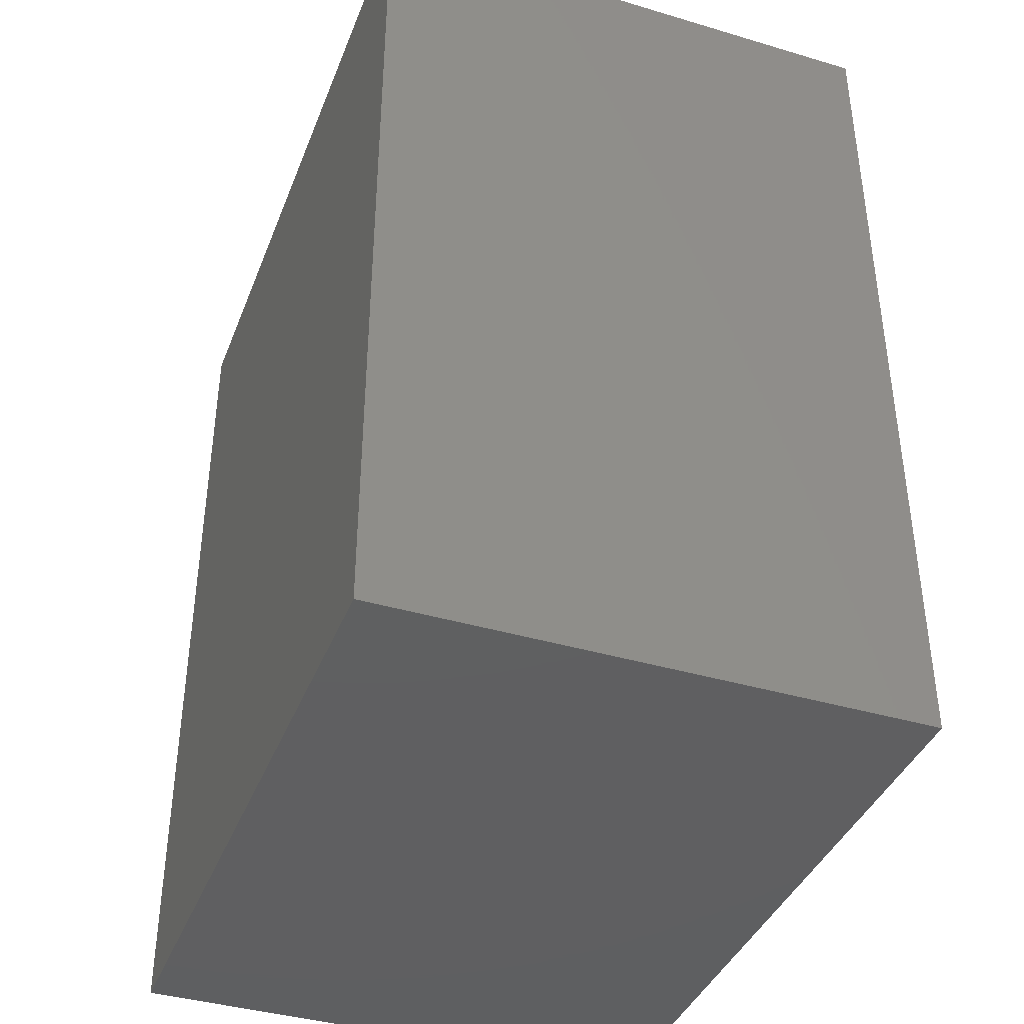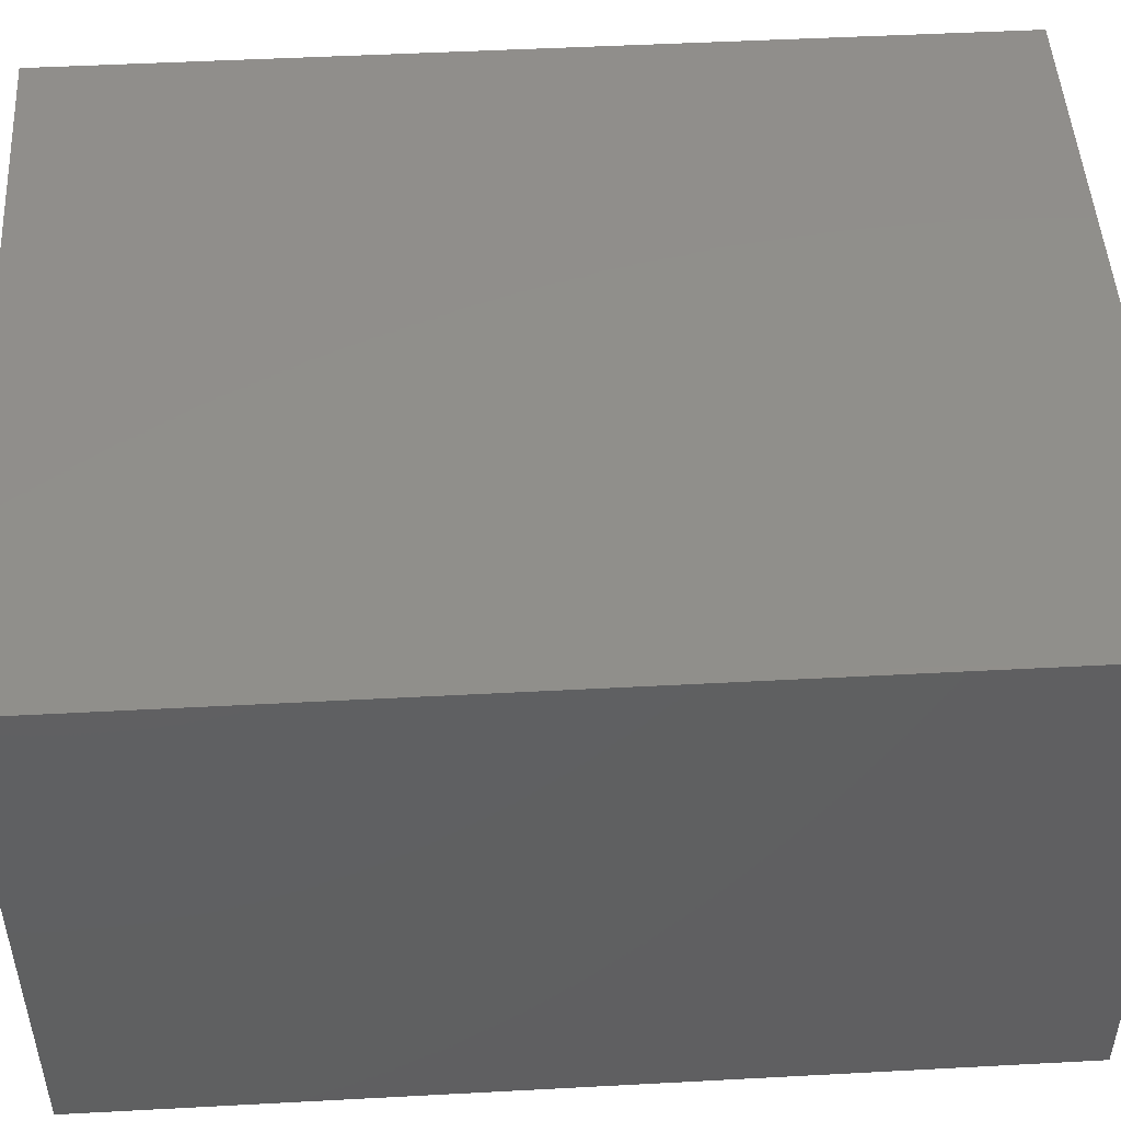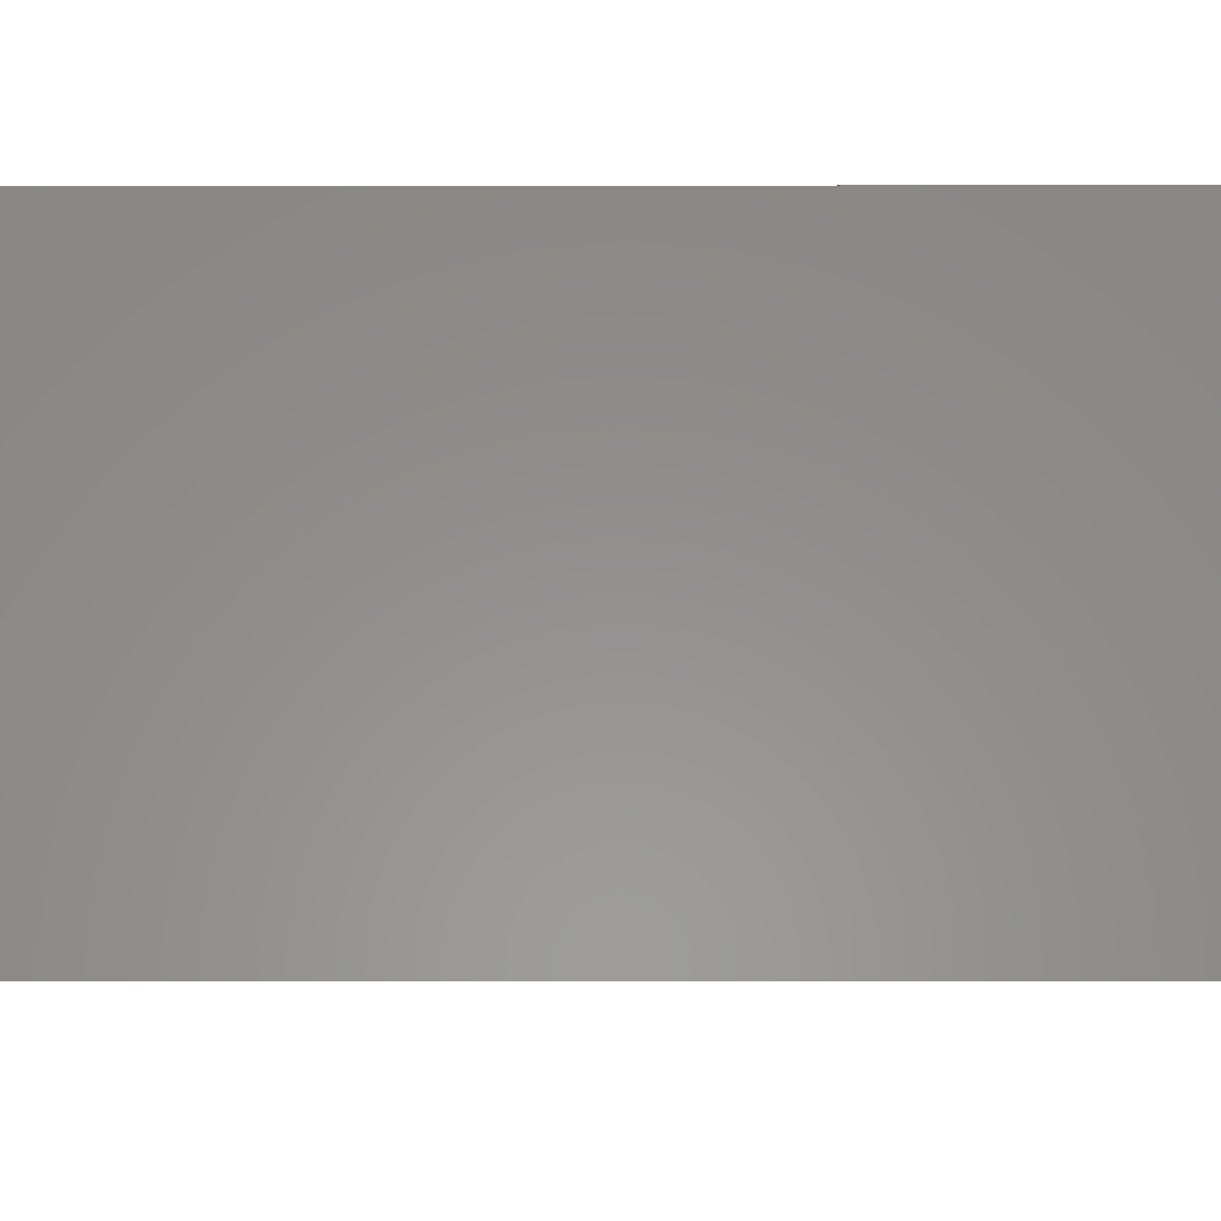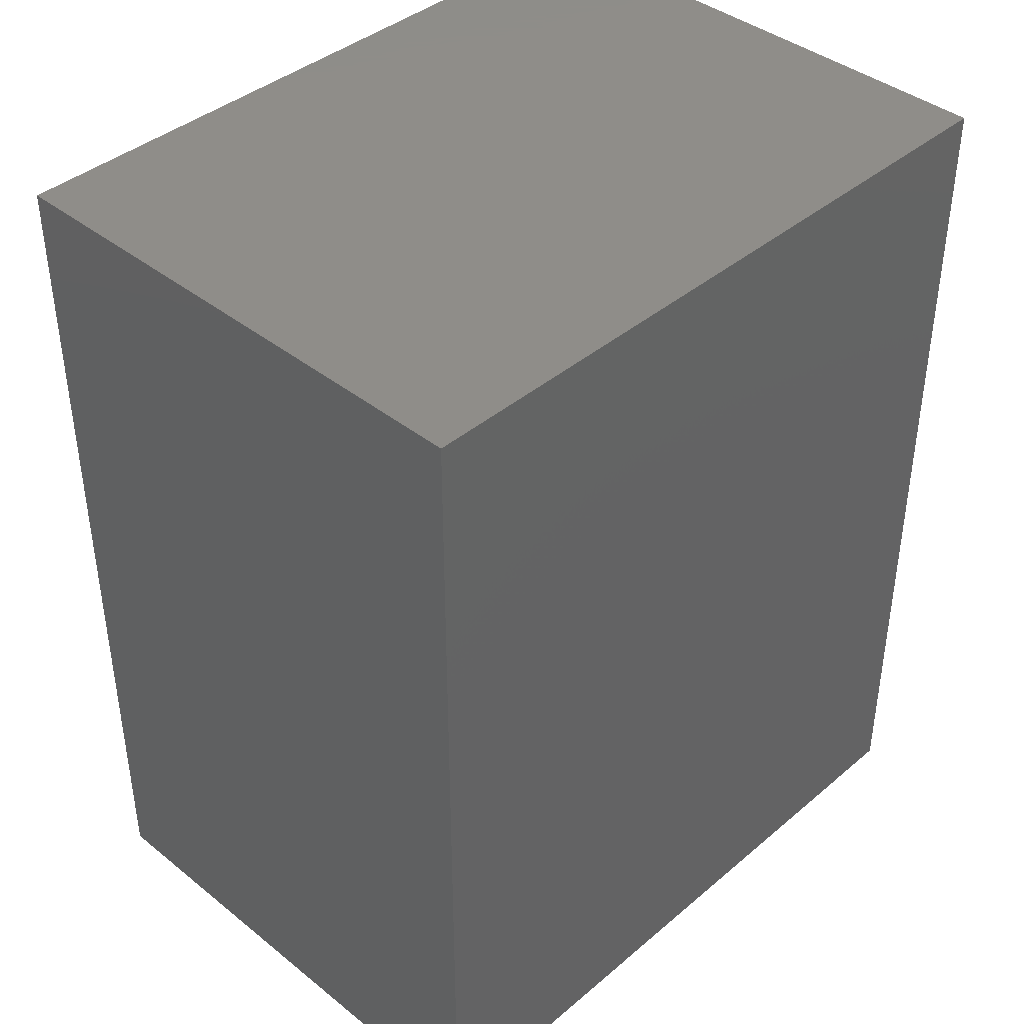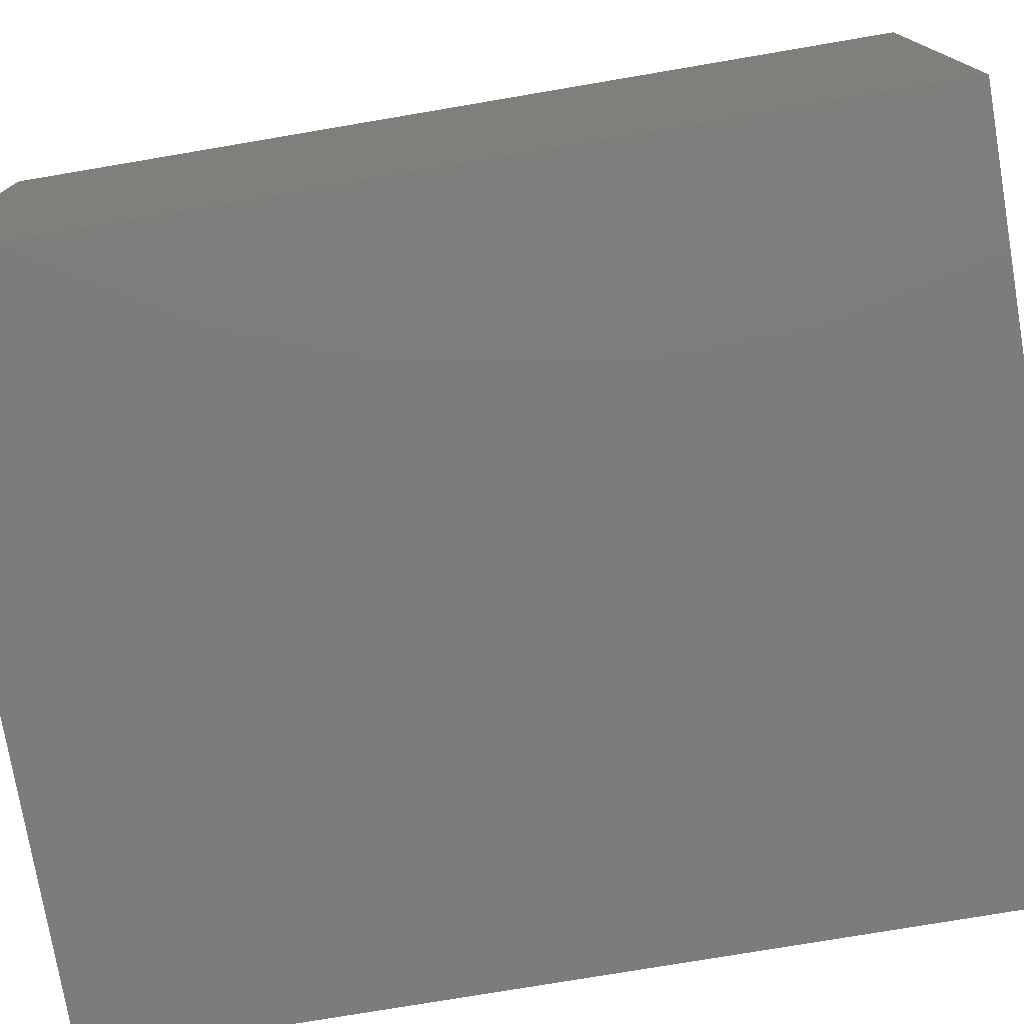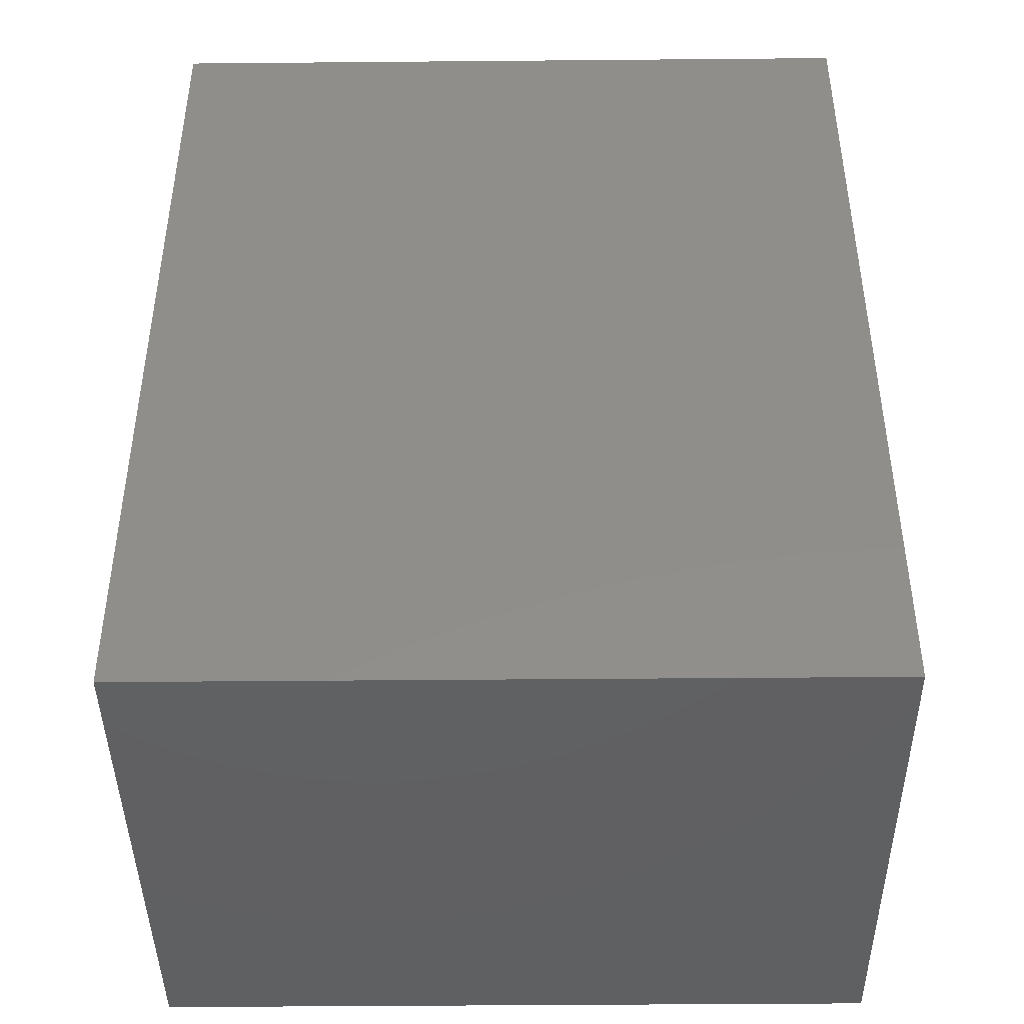
<metadata>
{"format":"stl","ext":"stl","renderer":"f3d","projection":"perspective","resolution":1024,"background":"white","views":[{"elev":-39.7,"azim":-110.2,"up":"+Z"},{"elev":48.6,"azim":-93.4,"up":"+Y"},{"elev":-3.2,"azim":90.1,"up":"+Y"},{"elev":40.6,"azim":-45.8,"up":"+Z"},{"elev":-76.0,"azim":-80.4,"up":"+Y"},{"elev":-43.0,"azim":0.6,"up":"+Z"}]}
</metadata>
<code>
# stl→obj: 8 verts, 12 faces
v -20 -15 25
v -20 15 25
v -20 -15 -25
v -20 15 -25
v 20 -15 25
v 20 15 25
v 20 -15 -25
v 20 15 -25
f 1 2 3
f 3 2 4
f 1 5 6
f 2 1 6
f 3 7 5
f 1 3 5
f 4 8 3
f 3 8 7
f 2 6 4
f 4 6 8
f 7 8 6
f 5 7 6

</code>
